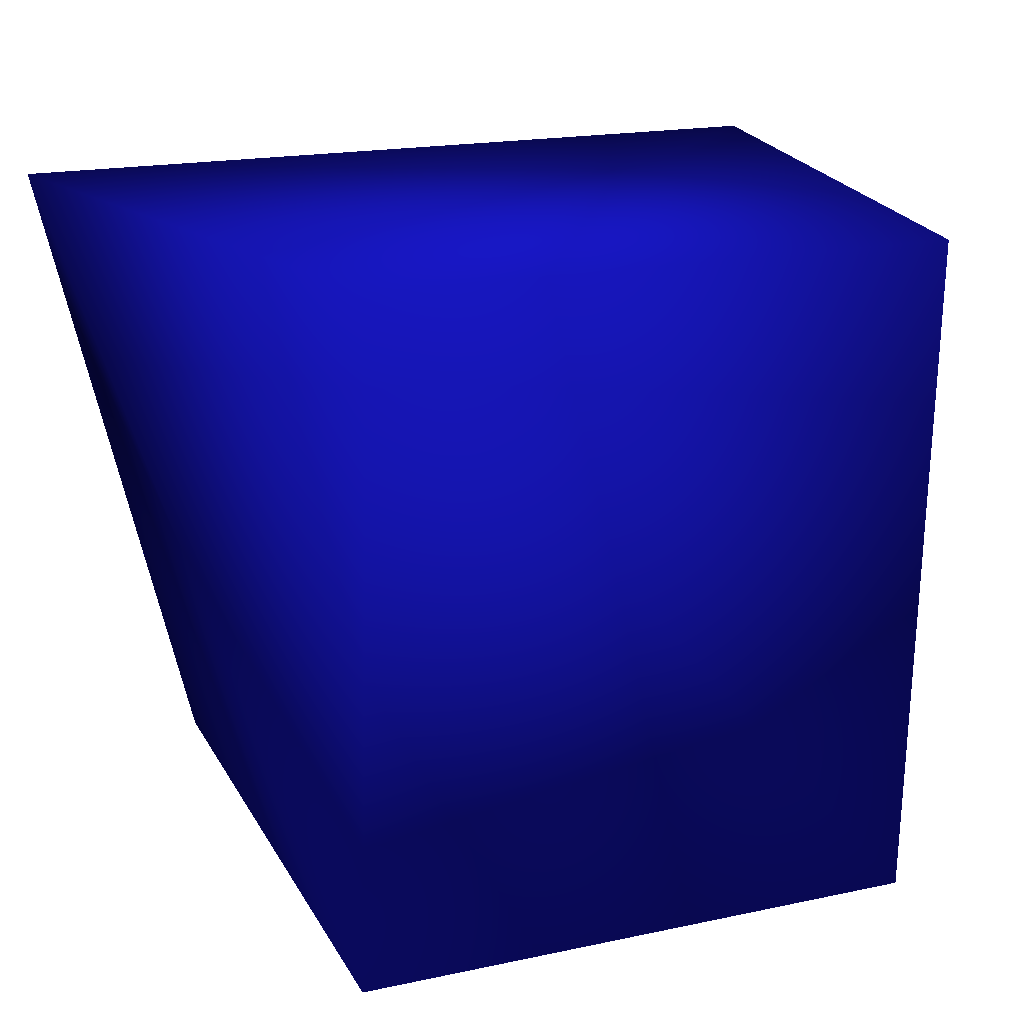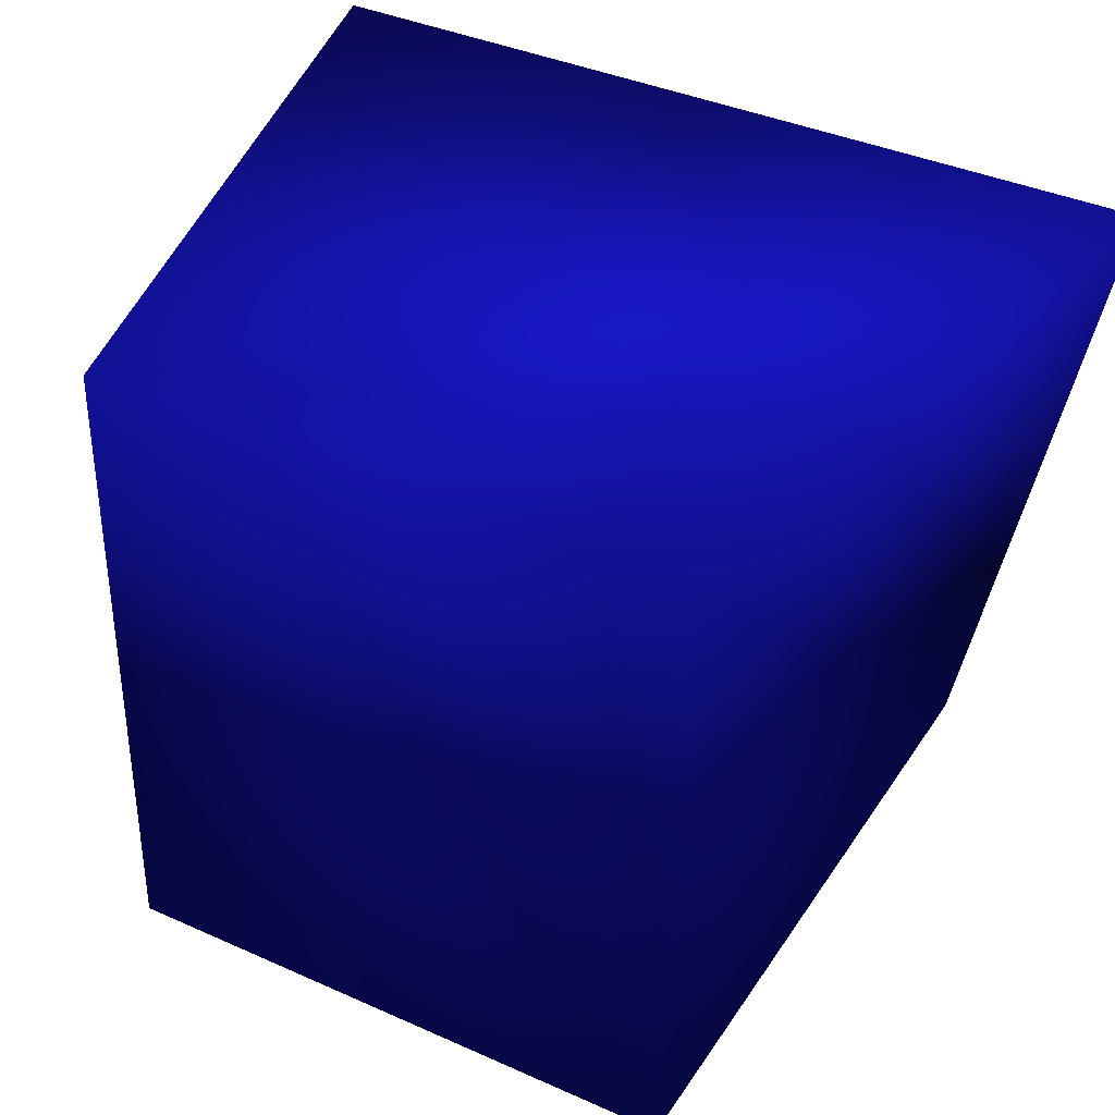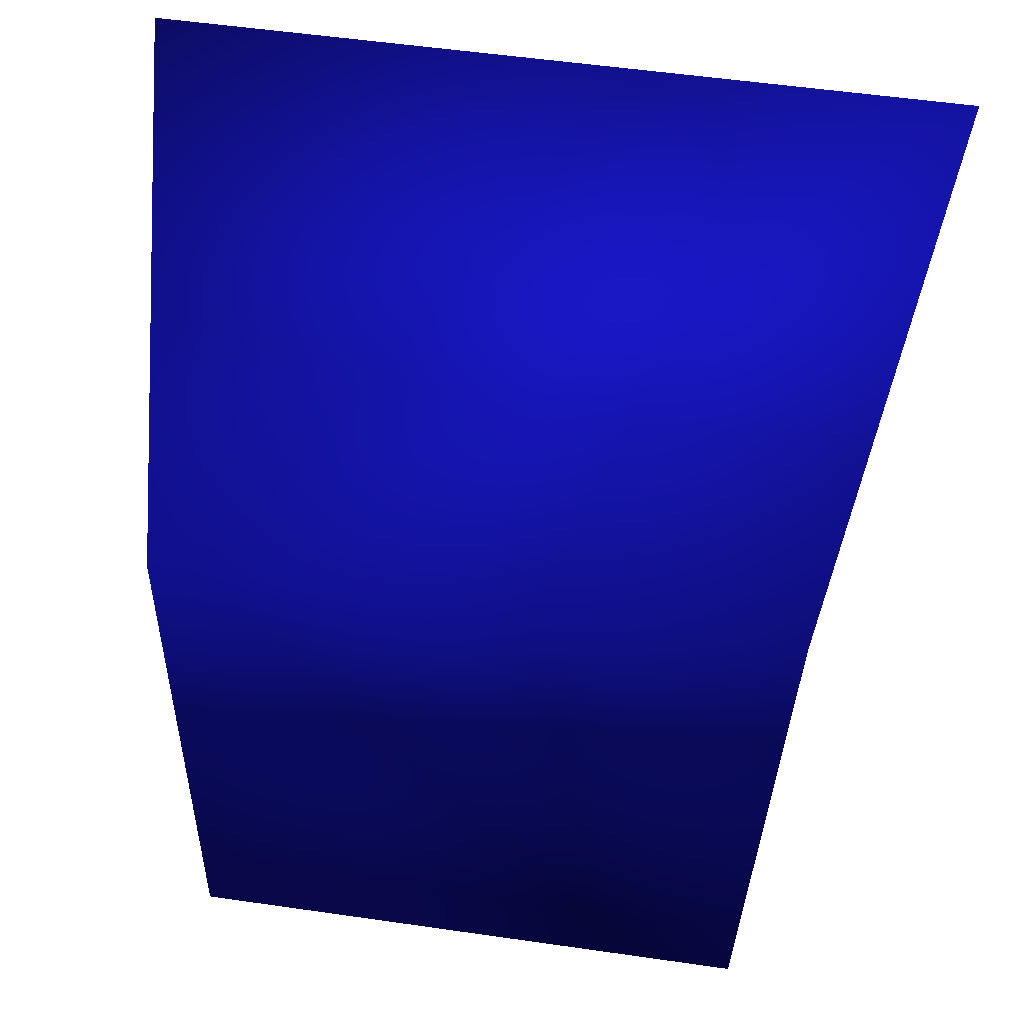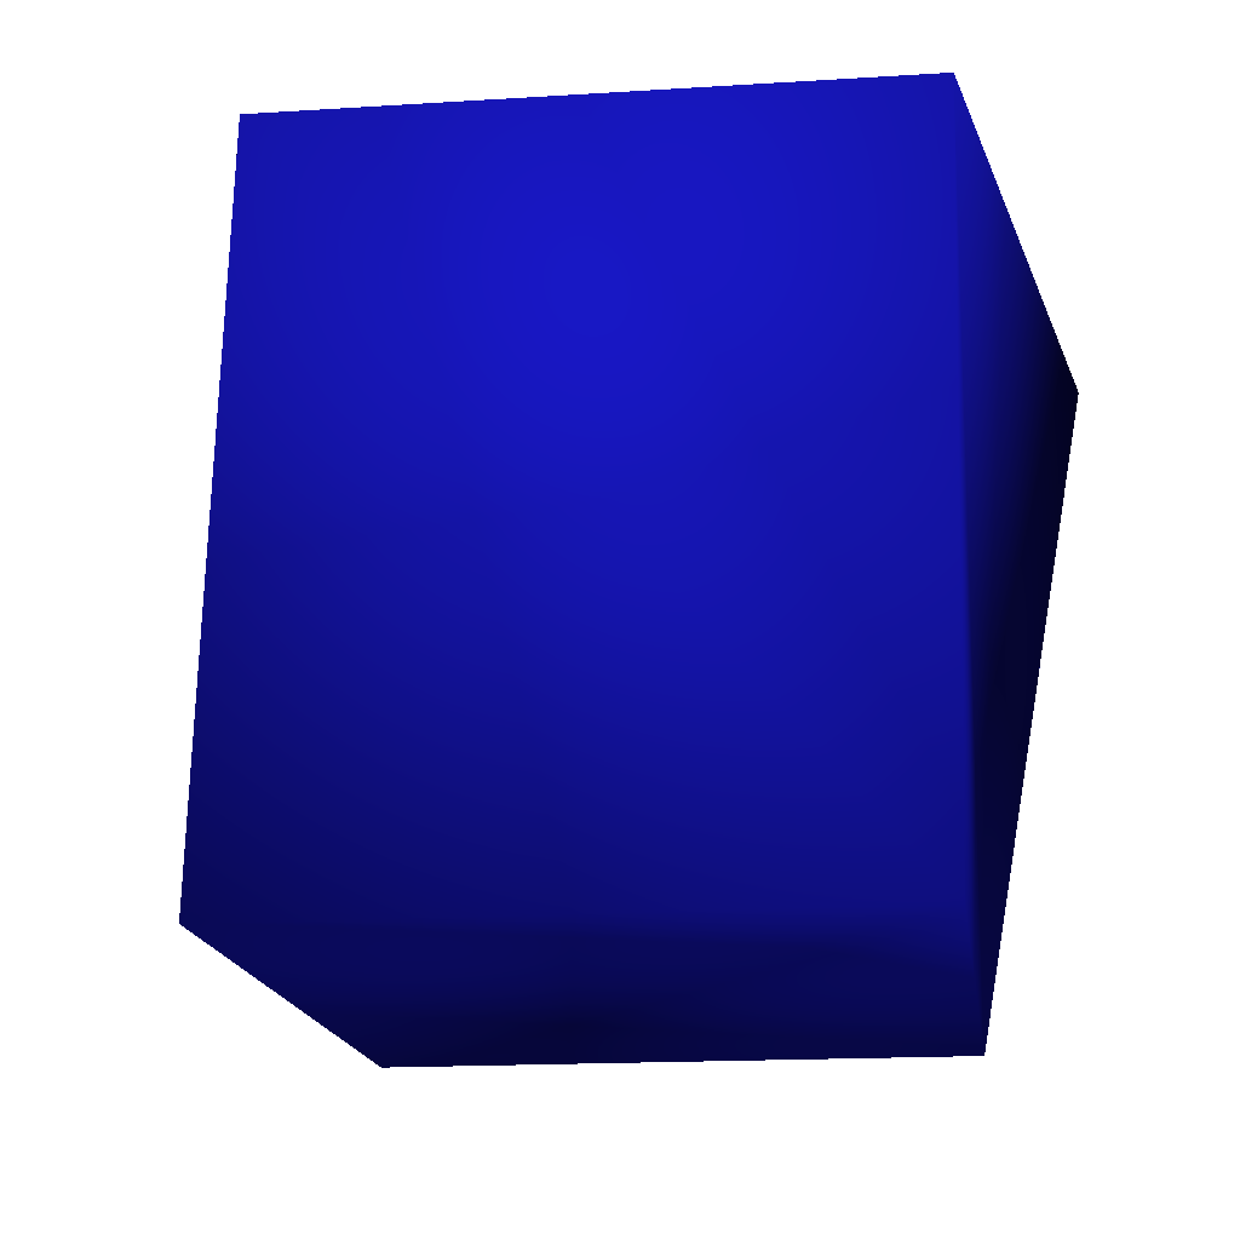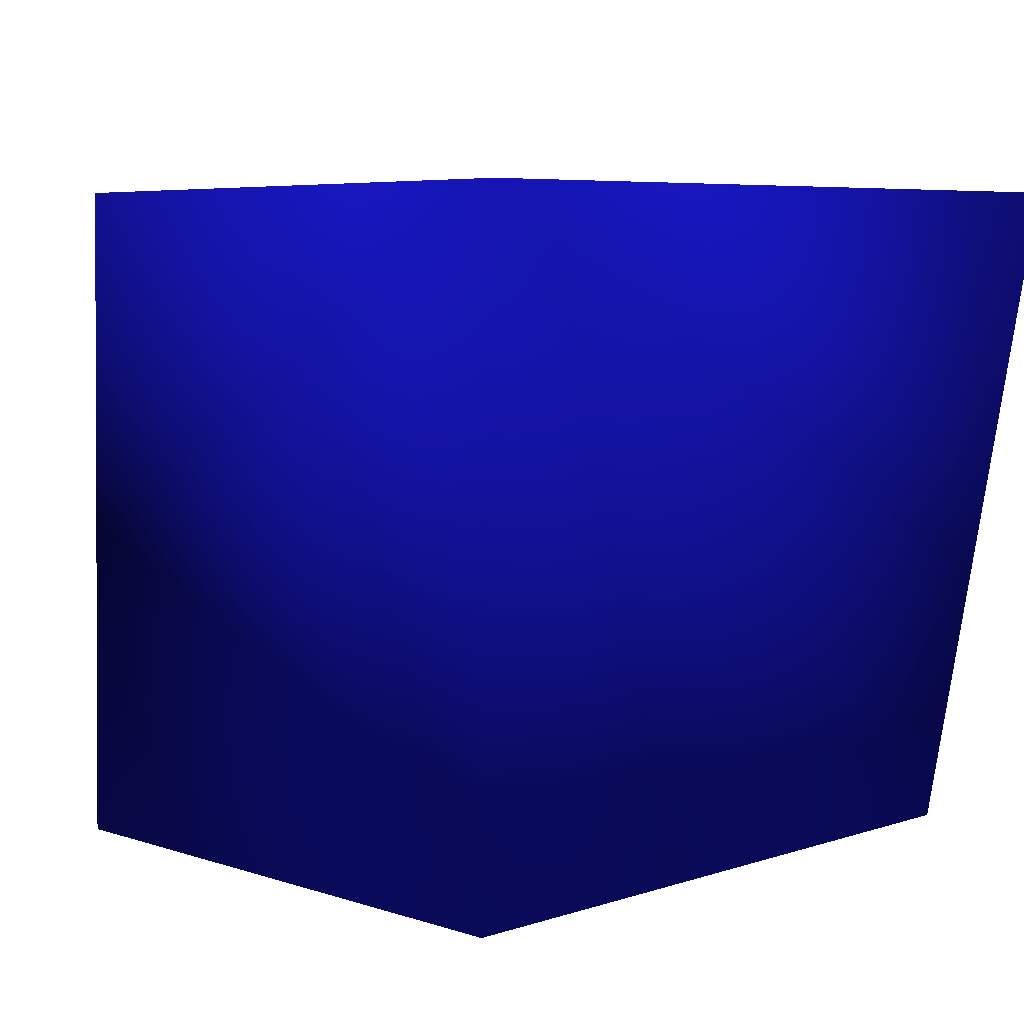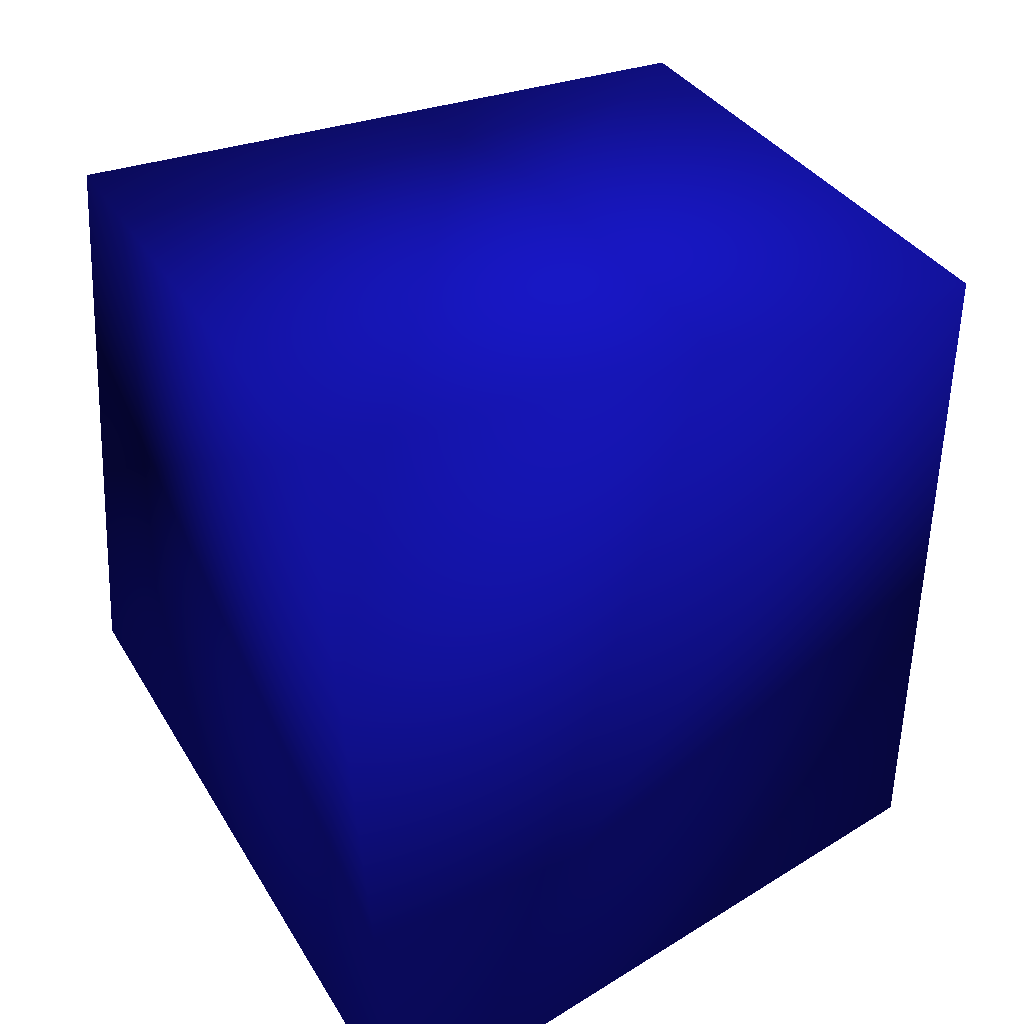
<metadata>
{"format":"obj","ext":"obj","renderer":"f3d","projection":"perspective","resolution":1024,"background":"white","views":[{"elev":18.6,"azim":-22.3,"up":"+Y"},{"elev":39.8,"azim":28.8,"up":"+Y"},{"elev":55.2,"azim":8.6,"up":"+Y"},{"elev":-18.2,"azim":6.8,"up":"+Y"},{"elev":6.0,"azim":44.3,"up":"+Y"},{"elev":34.4,"azim":-116.7,"up":"+Z"}]}
</metadata>
<code>
v -0.8881 -1 1 0.1 0.1 0.9
v -0.8375 1 1 0.1 0.1 0.9
v -0.8375 -1 -1 0.1 0.1 0.9
v -1.302 1 -1 0.1 0.1 0.9
v 0.8375 -1 1 0.1 0.1 0.9
v 0.8881 1 1 0.1 0.1 0.9
v 0.8881 -1 -1 0.1 0.1 0.9
v 1.251 1 -1 0.1 0.1 0.9
f 1 2 4
f 1 4 3
f 3 4 8
f 3 8 7
f 7 8 6
f 7 6 5
f 5 6 2
f 5 2 1
f 3 7 5
f 3 5 1
f 8 4 2
f 8 2 6

</code>
